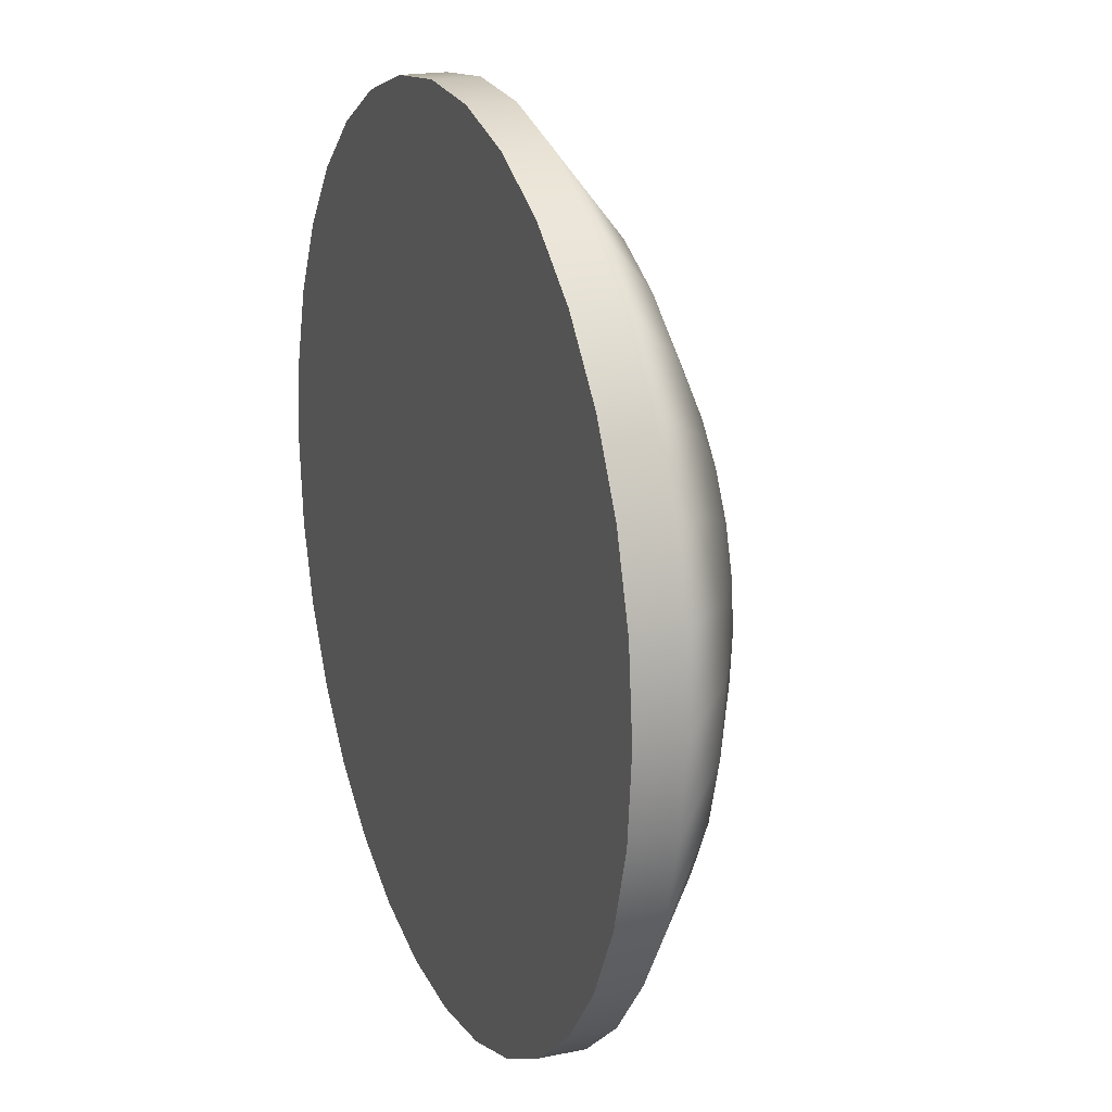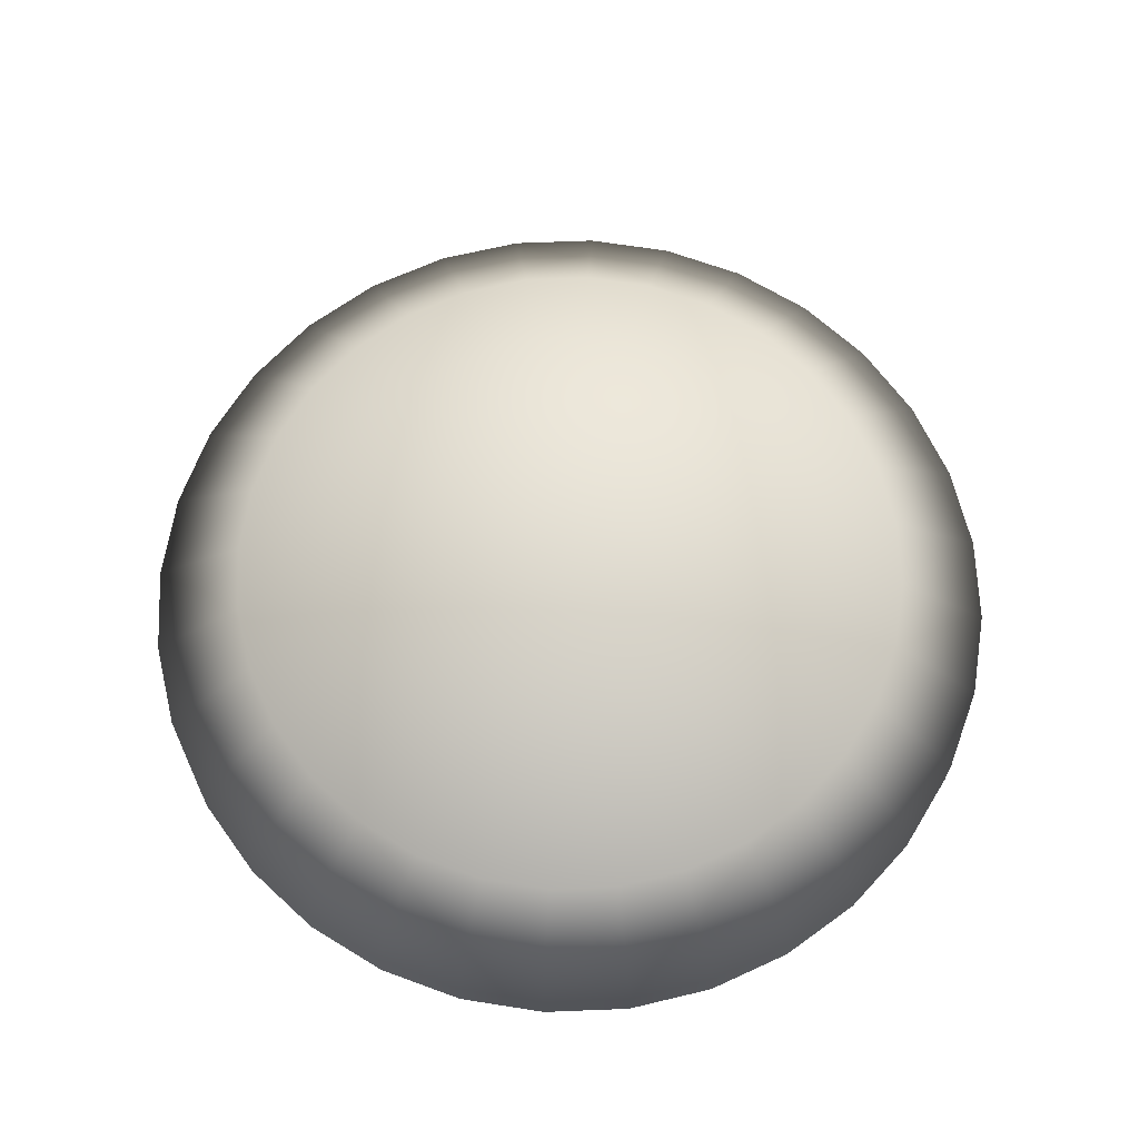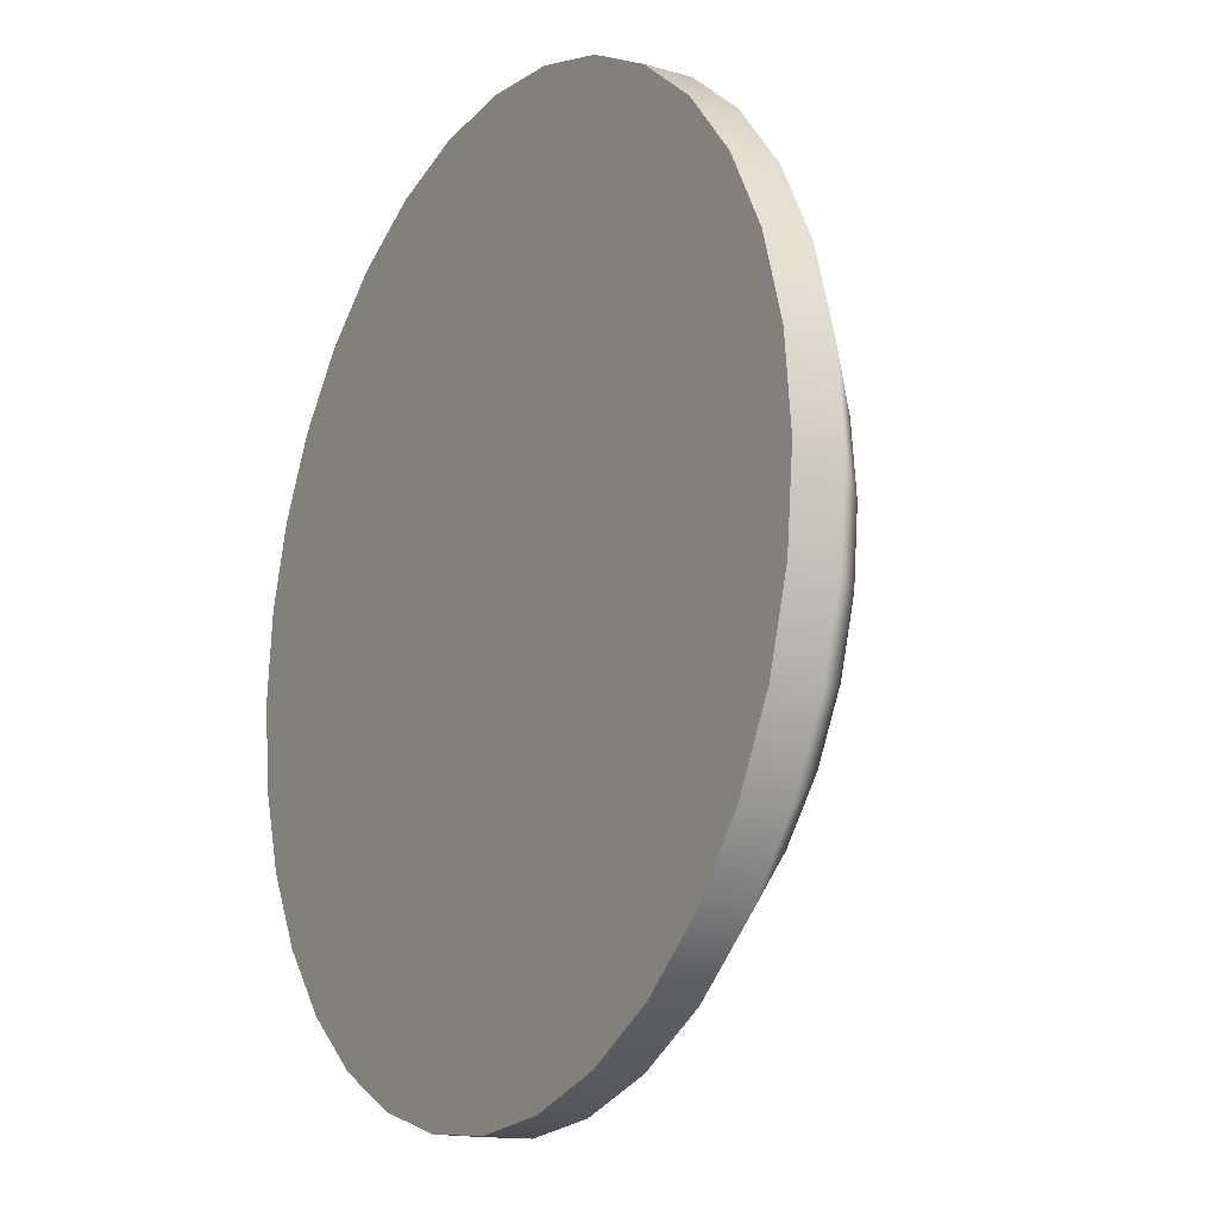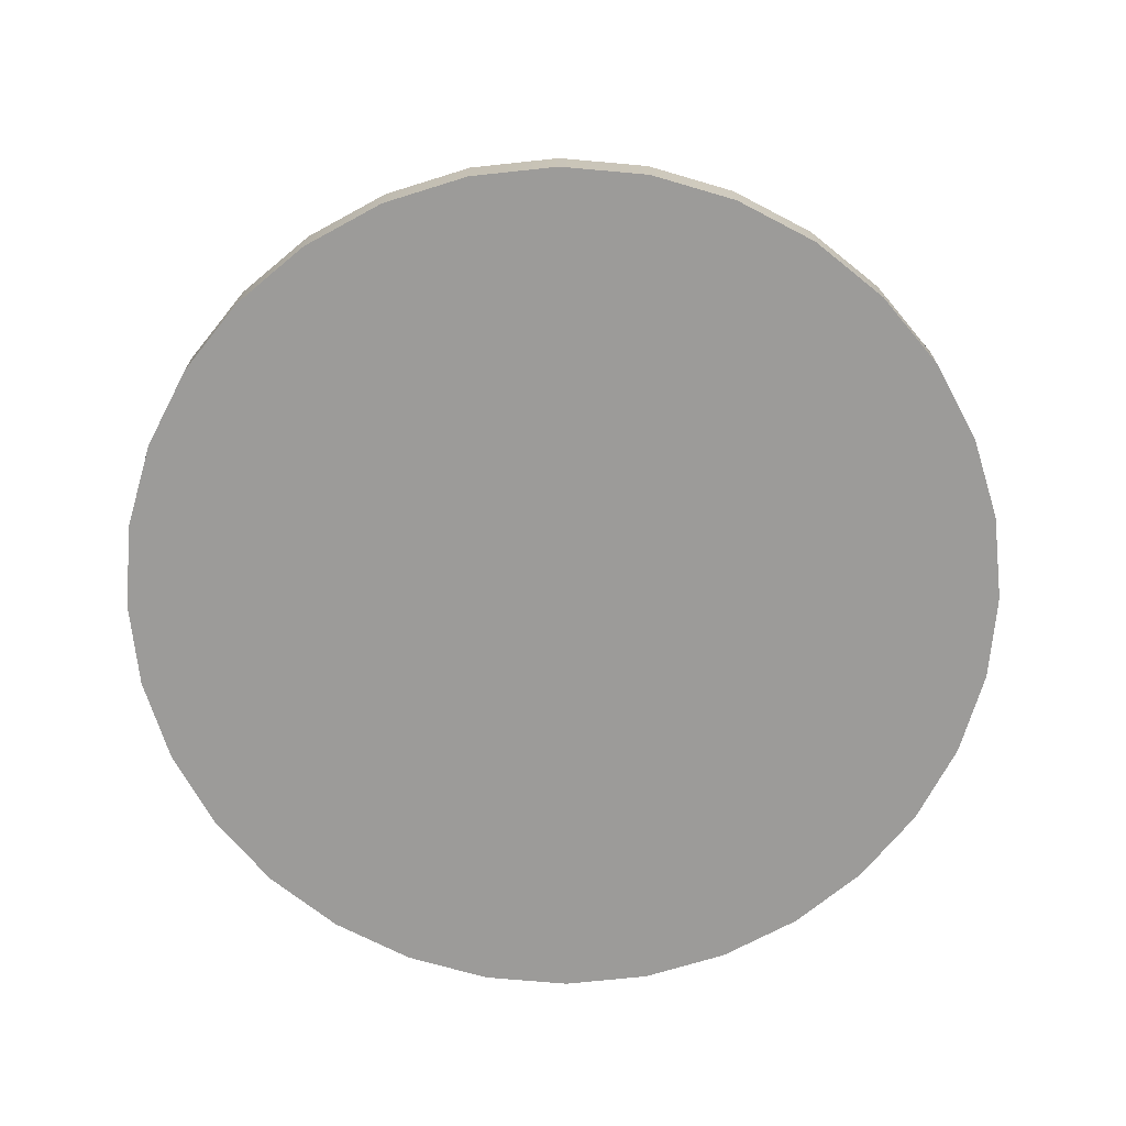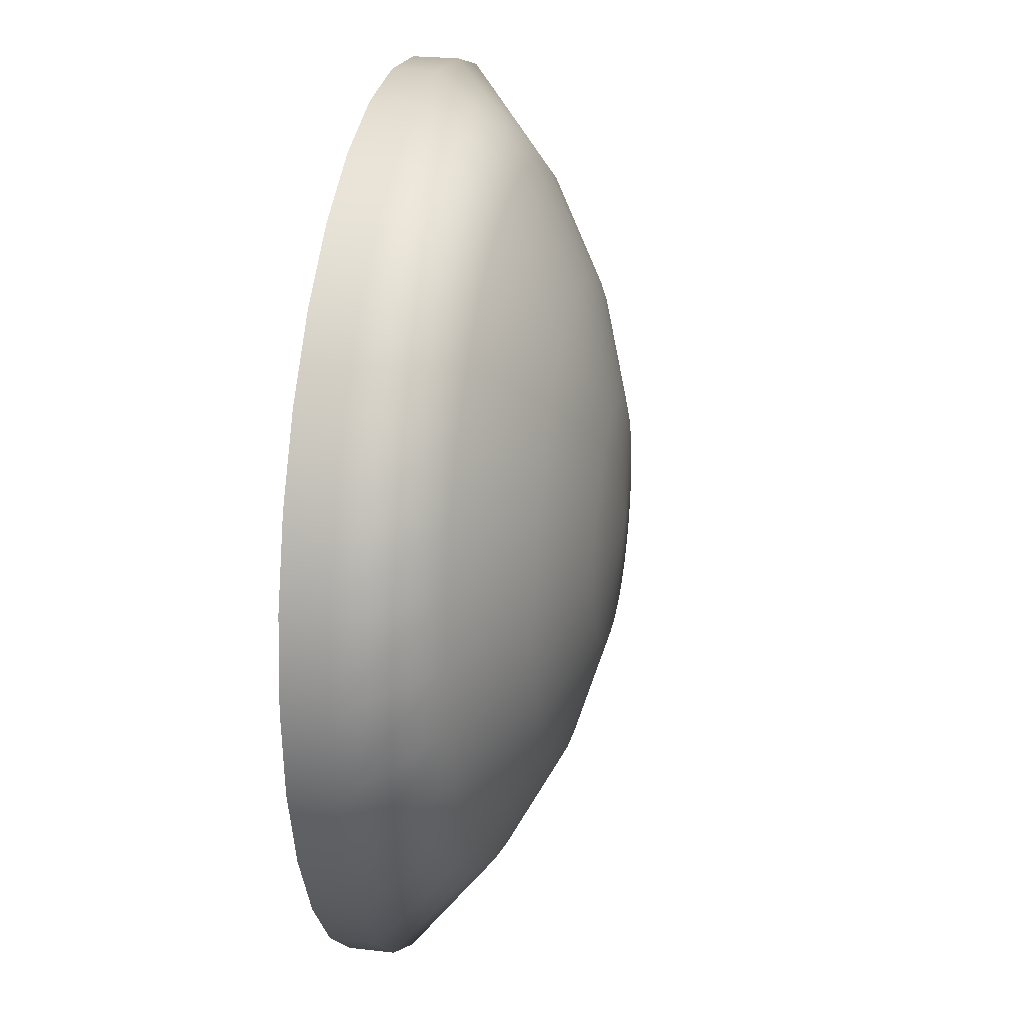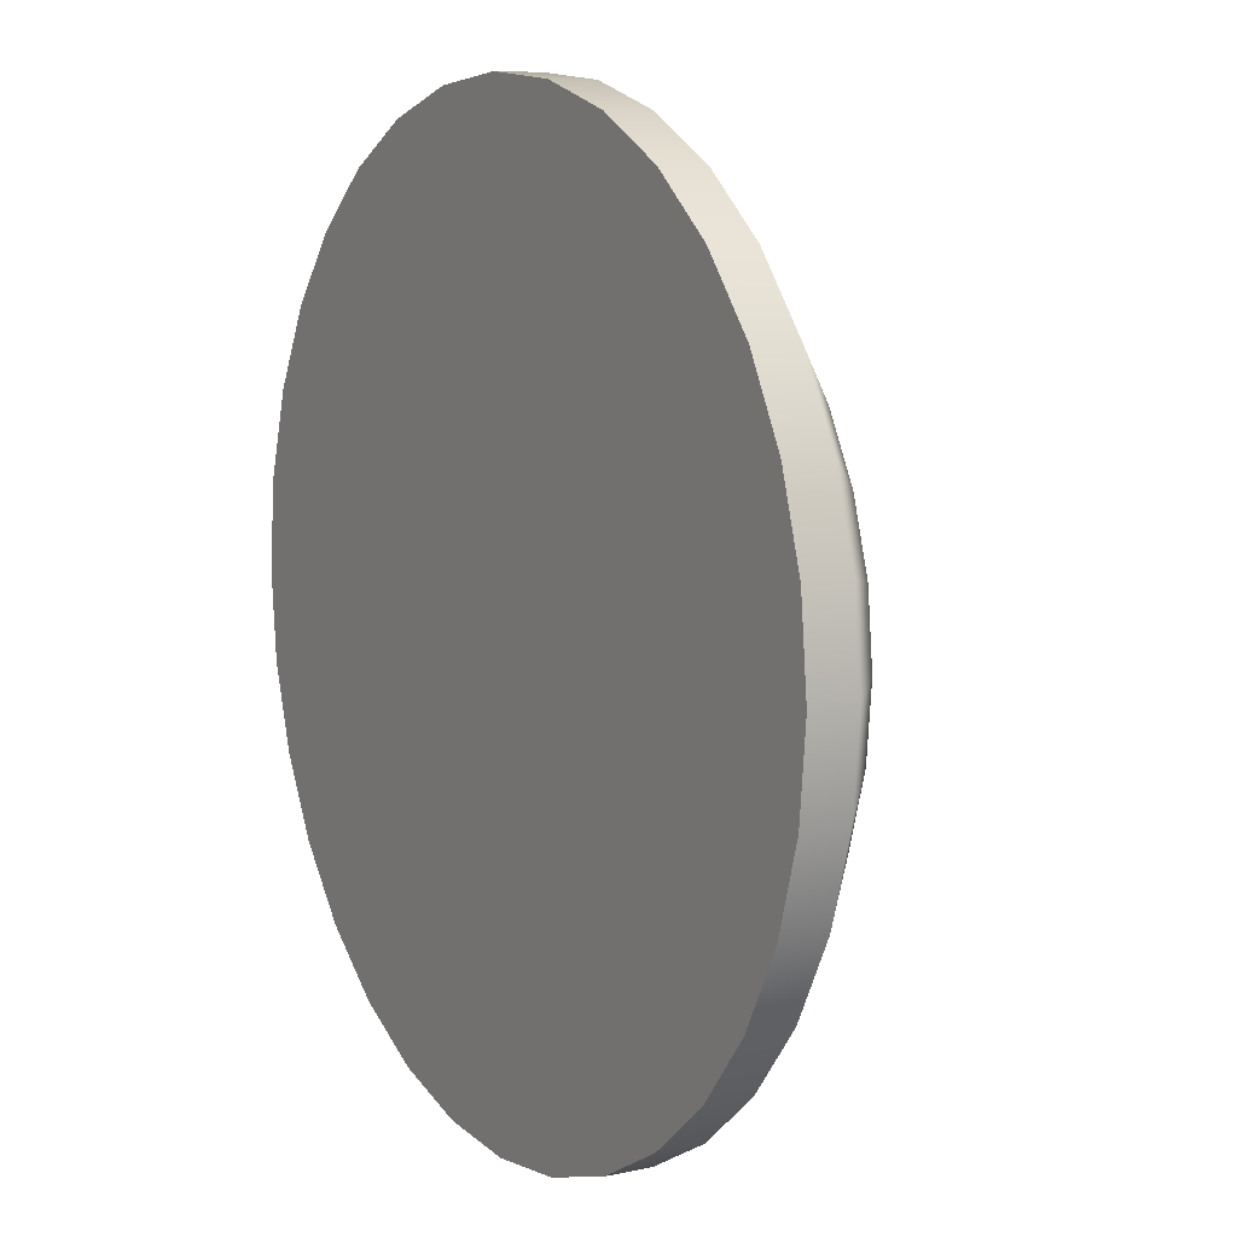
<metadata>
{"format":"obj","ext":"obj","renderer":"f3d","projection":"perspective","resolution":1024,"background":"white","views":[{"elev":18.9,"azim":68.3,"up":"+Z"},{"elev":66.7,"azim":82.1,"up":"+Y"},{"elev":-15.7,"azim":59.4,"up":"+Z"},{"elev":-69.8,"azim":23.0,"up":"+Y"},{"elev":24.0,"azim":101.0,"up":"+Z"},{"elev":8.3,"azim":59.3,"up":"+Z"}]}
</metadata>
<code>
o Sphere
v 0 0.7807 -0.5616
v 0 0.6169 -1.102
v 0 0.3509 -1.599
v 0 -0.007101 -2.035
v 0.1096 0.7807 -0.5508
v 0.2149 0.6169 -1.08
v 0.312 0.3509 -1.568
v 0.3971 -0.007101 -1.996
v 0.2149 0.7807 -0.5188
v 0.4216 0.6169 -1.018
v 0.612 0.3509 -1.477
v 0.7789 -0.007101 -1.88
v 0.312 0.7807 -0.4669
v 0.612 0.6169 -0.9159
v 0.8885 0.3509 -1.33
v 1.131 -0.007101 -1.692
v 0.3971 0.7807 -0.3971
v 0.7789 0.6169 -0.7789
v 1.131 0.3509 -1.131
v 1.439 -0.007101 -1.439
v 0.4669 0.7807 -0.312
v 0.9159 0.6169 -0.612
v 1.33 0.3509 -0.8885
v 1.692 -0.007101 -1.131
v 0.5188 0.7807 -0.2149
v 1.018 0.6169 -0.4215
v 1.477 0.3509 -0.612
v 1.88 -0.007101 -0.7789
v 0.5508 0.7807 -0.1096
v 1.08 0.6169 -0.2149
v 1.568 0.3509 -0.312
v 1.996 -0.007101 -0.3971
v 0.5616 0.7807 0
v 1.102 0.6169 0
v 1.599 0.3509 0
v 2.035 -0.007101 0
v 0.5508 0.7807 0.1096
v 1.08 0.6169 0.2149
v 1.568 0.3509 0.312
v 1.996 -0.007101 0.3971
v 0.5188 0.7807 0.2149
v 1.018 0.6169 0.4216
v 1.477 0.3509 0.612
v 1.88 -0.007101 0.7789
v 0.4669 0.7807 0.312
v 0.9159 0.6169 0.612
v 1.33 0.3509 0.8885
v 1.692 -0.007101 1.131
v 0.3971 0.7807 0.3971
v 0.7789 0.6169 0.7789
v 1.131 0.3509 1.131
v 1.439 -0.007101 1.439
v 0.312 0.7807 0.4669
v 0.612 0.6169 0.9159
v 0.8885 0.3509 1.33
v 1.131 -0.007101 1.692
v 0.2149 0.7807 0.5188
v 0.4215 0.6169 1.018
v 0.612 0.3509 1.477
v 0.7789 -0.007101 1.88
v 0.1096 0.7807 0.5508
v 0.2149 0.6169 1.08
v 0.312 0.3509 1.568
v 0.3971 -0.007101 1.996
v 0 0.7807 0.5616
v -0 0.6169 1.102
v -0 0.3509 1.599
v 0 -0.007101 2.035
v -0.1096 0.7807 0.5508
v -0.2149 0.6169 1.08
v -0.312 0.3509 1.568
v -0.3971 -0.007101 1.996
v -0.2149 0.7807 0.5188
v -0.4216 0.6169 1.018
v -0.612 0.3509 1.477
v -0.7789 -0.007101 1.88
v -0.312 0.7807 0.4669
v -0.612 0.6169 0.9159
v -0.8885 0.3509 1.33
v -1.131 -0.007101 1.692
v -0.3971 0.7807 0.3971
v -0.7789 0.6169 0.7789
v -1.131 0.3509 1.131
v -1.439 -0.007101 1.439
v -0.4669 0.7807 0.312
v -0.9159 0.6169 0.612
v -1.33 0.3509 0.8885
v -1.692 -0.007101 1.131
v -0 0.836 0
v -0.5188 0.7807 0.2149
v -1.018 0.6169 0.4216
v -1.477 0.3509 0.612
v -1.88 -0.007101 0.7789
v -0.5508 0.7807 0.1096
v -1.08 0.6169 0.2149
v -1.568 0.3509 0.312
v -1.996 -0.007101 0.3971
v -0.5616 0.7807 0
v -1.102 0.6169 0
v -1.599 0.3509 -0
v -2.035 -0.007101 0
v -0.5508 0.7807 -0.1096
v -1.08 0.6169 -0.2149
v -1.568 0.3509 -0.312
v -1.996 -0.007101 -0.3971
v -0.5188 0.7807 -0.2149
v -1.018 0.6169 -0.4215
v -1.477 0.3509 -0.612
v -1.88 -0.007101 -0.7789
v -0.4669 0.7807 -0.312
v -0.9159 0.6169 -0.612
v -1.33 0.3509 -0.8885
v -1.692 -0.007101 -1.131
v -0.3971 0.7807 -0.3971
v -0.7789 0.6169 -0.7789
v -1.131 0.3509 -1.131
v -1.439 -0.007101 -1.439
v -0.312 0.7807 -0.4669
v -0.612 0.6169 -0.9159
v -0.8885 0.3509 -1.33
v -1.131 -0.007101 -1.692
v 0.3971 -0.2115 -1.996
v 0.7789 -0.2115 -1.88
v -0 -0.2115 -2.035
v 0.3971 -0.2115 -1.996
v -0.3971 -0.2115 -1.996
v -0.7789 -0.2115 -1.88
v -1.131 -0.2115 -1.692
v -1.439 -0.2115 -1.439
v -0.2149 0.7807 -0.5188
v -0.4215 0.6169 -1.018
v -0.612 0.3509 -1.477
v -0.7789 -0.007101 -1.88
v -1.692 -0.2115 -1.131
v -1.88 -0.2115 -0.7789
v -1.996 -0.2115 -0.3971
v -2.035 -0.2115 4e-06
v -1.996 -0.2115 0.3971
v -1.88 -0.2115 0.7789
v -1.692 -0.2115 1.131
v -1.439 -0.2115 1.439
v -1.131 -0.2115 1.692
v -0.7789 -0.2115 1.88
v -0.3971 -0.2115 1.996
v -0.1096 0.7807 -0.5508
v -0.2149 0.6169 -1.08
v -0.312 0.3509 -1.568
v -0.3971 -0.007101 -1.996
v -0 -0.2115 2.035
v 0.3971 -0.2115 1.996
v 0.7789 -0.2115 1.88
v 1.131 -0.2115 1.692
v 1.439 -0.2115 1.439
v 1.692 -0.2115 1.131
v 1.88 -0.2115 0.7789
v 1.996 -0.2115 0.3971
v 2.035 -0.2115 4e-06
v 1.996 -0.2115 -0.3971
v 1.88 -0.2115 -0.7789
v 1.692 -0.2115 -1.131
v 1.439 -0.2115 -1.439
v 1.131 -0.2115 -1.692
v 0.7789 -0.2115 -1.88
v 0.3971 -0.2115 -1.996
v -0 -0.2115 -2.035
v -0.7789 -0.2115 -1.88
v -1.131 -0.2115 -1.692
v -1.88 -0.2115 -0.7789
v -1.996 -0.2115 -0.3971
v -0 -0.2115 -2.035
f 4 3 7 8
f 1 89 5
f 2 1 5 6
f 3 2 6 7
f 7 6 10 11
f 8 7 11 12
f 5 89 9
f 6 5 9 10
f 9 89 13
f 10 9 13 14
f 11 10 14 15
f 12 11 15 16
f 16 15 19 20
f 13 89 17
f 14 13 17 18
f 15 14 18 19
f 17 89 21
f 18 17 21 22
f 19 18 22 23
f 20 19 23 24
f 24 23 27 28
f 21 89 25
f 22 21 25 26
f 23 22 26 27
f 25 89 29
f 26 25 29 30
f 27 26 30 31
f 28 27 31 32
f 29 89 33
f 30 29 33 34
f 31 30 34 35
f 32 31 35 36
f 34 33 37 38
f 35 34 38 39
f 36 35 39 40
f 33 89 37
f 37 89 41
f 38 37 41 42
f 39 38 42 43
f 40 39 43 44
f 42 41 45 46
f 43 42 46 47
f 44 43 47 48
f 41 89 45
f 45 89 49
f 46 45 49 50
f 47 46 50 51
f 48 47 51 52
f 51 50 54 55
f 52 51 55 56
f 49 89 53
f 50 49 53 54
f 53 89 57
f 54 53 57 58
f 55 54 58 59
f 56 55 59 60
f 59 58 62 63
f 60 59 63 64
f 57 89 61
f 58 57 61 62
f 61 89 65
f 62 61 65 66
f 63 62 66 67
f 64 63 67 68
f 68 67 71 72
f 65 89 69
f 66 65 69 70
f 67 66 70 71
f 69 89 73
f 70 69 73 74
f 71 70 74 75
f 72 71 75 76
f 73 89 77
f 74 73 77 78
f 75 74 78 79
f 76 75 79 80
f 77 89 81
f 78 77 81 82
f 79 78 82 83
f 80 79 83 84
f 81 89 85
f 82 81 85 86
f 83 82 86 87
f 84 83 87 88
f 86 85 90 91
f 87 86 91 92
f 88 87 92 93
f 85 89 90
f 90 89 94
f 91 90 94 95
f 92 91 95 96
f 93 92 96 97
f 95 94 98 99
f 96 95 99 100
f 97 96 100 101
f 94 89 98
f 98 89 102
f 99 98 102 103
f 100 99 103 104
f 101 100 104 105
f 104 103 107 108
f 105 104 108 109
f 102 89 106
f 103 102 106 107
f 106 89 110
f 107 106 110 111
f 108 107 111 112
f 109 108 112 113
f 113 112 116 117
f 110 89 114
f 111 110 114 115
f 112 111 115 116
f 4 8 164 165
f 114 89 118
f 32 36 157 158
f 115 114 118 119
f 116 115 119 120
f 164 123 122
f 117 116 120 121
f 165 125 124 170
f 117 121 128 129
f 20 24 160 161
f 121 120 132 133
f 12 16 162 163
f 84 88 140 141
f 44 48 154 155
f 52 56 152 153
f 88 93 139 140
f 97 101 137 138
f 56 60 151 152
f 64 68 149 150
f 118 89 130
f 101 105 136 137
f 109 113 134 135
f 119 118 130 131
f 148 4 165 126
f 120 119 131 132
f 76 80 142 143
f 48 52 153 154
f 130 89 145
f 60 64 150 151
f 68 72 144 149
f 131 130 145 146
f 93 97 138 139
f 132 131 146 147
f 80 84 141 142
f 133 132 147 148
f 133 148 126 127
f 36 40 156 157
f 28 32 158 159
f 121 133 127 128
f 113 117 129 134
f 24 28 159 160
f 16 20 161 162
f 40 44 155 156
f 145 89 1
f 8 12 163 164
f 105 109 135 136
f 146 145 1 2
f 72 76 143 144
f 147 146 2 3
f 148 147 3 4
f 128 166 167
f 136 168 169
f 164 163 123
f 165 164 125
f 128 127 166
f 136 135 168
f 137 136 169
f 168 135 134
f 123 163 162
f 129 128 167
f 125 164 122
f 167 166 127
f 126 165 170 124
f 125 122 123
o Sphere.001
v 0.3971 -0.2115 -1.996
v -0 -0.2115 -2.035
v 0.3971 -0.2115 -1.996
v -0.3971 -0.2115 -1.996
v -0.7789 -0.2115 -1.88
v -1.439 -0.2115 -1.439
v -1.692 -0.2115 -1.131
v -2.035 -0.2115 4e-06
v -1.996 -0.2115 0.3971
v -1.88 -0.2115 0.7789
v -1.692 -0.2115 1.131
v -1.439 -0.2115 1.439
v -1.131 -0.2115 1.692
v -0.7789 -0.2115 1.88
v -0.3971 -0.2115 1.996
v -0 -0.2115 2.035
v 0.3971 -0.2115 1.996
v 0.7789 -0.2115 1.88
v 1.131 -0.2115 1.692
v 1.439 -0.2115 1.439
v 1.692 -0.2115 1.131
v 1.88 -0.2115 0.7789
v 1.996 -0.2115 0.3971
v 2.035 -0.2115 4e-06
v 1.996 -0.2115 -0.3971
v 1.88 -0.2115 -0.7789
v 1.692 -0.2115 -1.131
v 1.439 -0.2115 -1.439
v 1.131 -0.2115 -1.692
v 0.7789 -0.2115 -1.88
v 0.3971 -0.2115 -1.996
v -1.131 -0.2115 -1.692
v -1.88 -0.2115 -0.7789
v -1.996 -0.2115 -0.3971
v -0 -0.2115 -2.035
v -0 -0.2115 3e-06
v -0 -0.2115 3e-06
f 171 207 205 172 173
f 201 200 207
f 207 200 199
f 199 198 207
f 198 197 207
f 197 196 207
f 196 195 207
f 194 207 195
f 194 193 207
f 206 193 192
f 192 191 206
f 191 190 206
f 190 189 206
f 188 207 189
f 188 187 207
f 187 186 207
f 186 185 207
f 185 184 207
f 183 207 184
f 182 206 183
f 181 206 182
f 181 180 206
f 180 179 206
f 179 178 206
f 178 204 206
f 204 203 206
f 203 177 206
f 177 176 206
f 176 202 206
f 202 175 206
f 175 174 206
f 172 205 206 174

</code>
